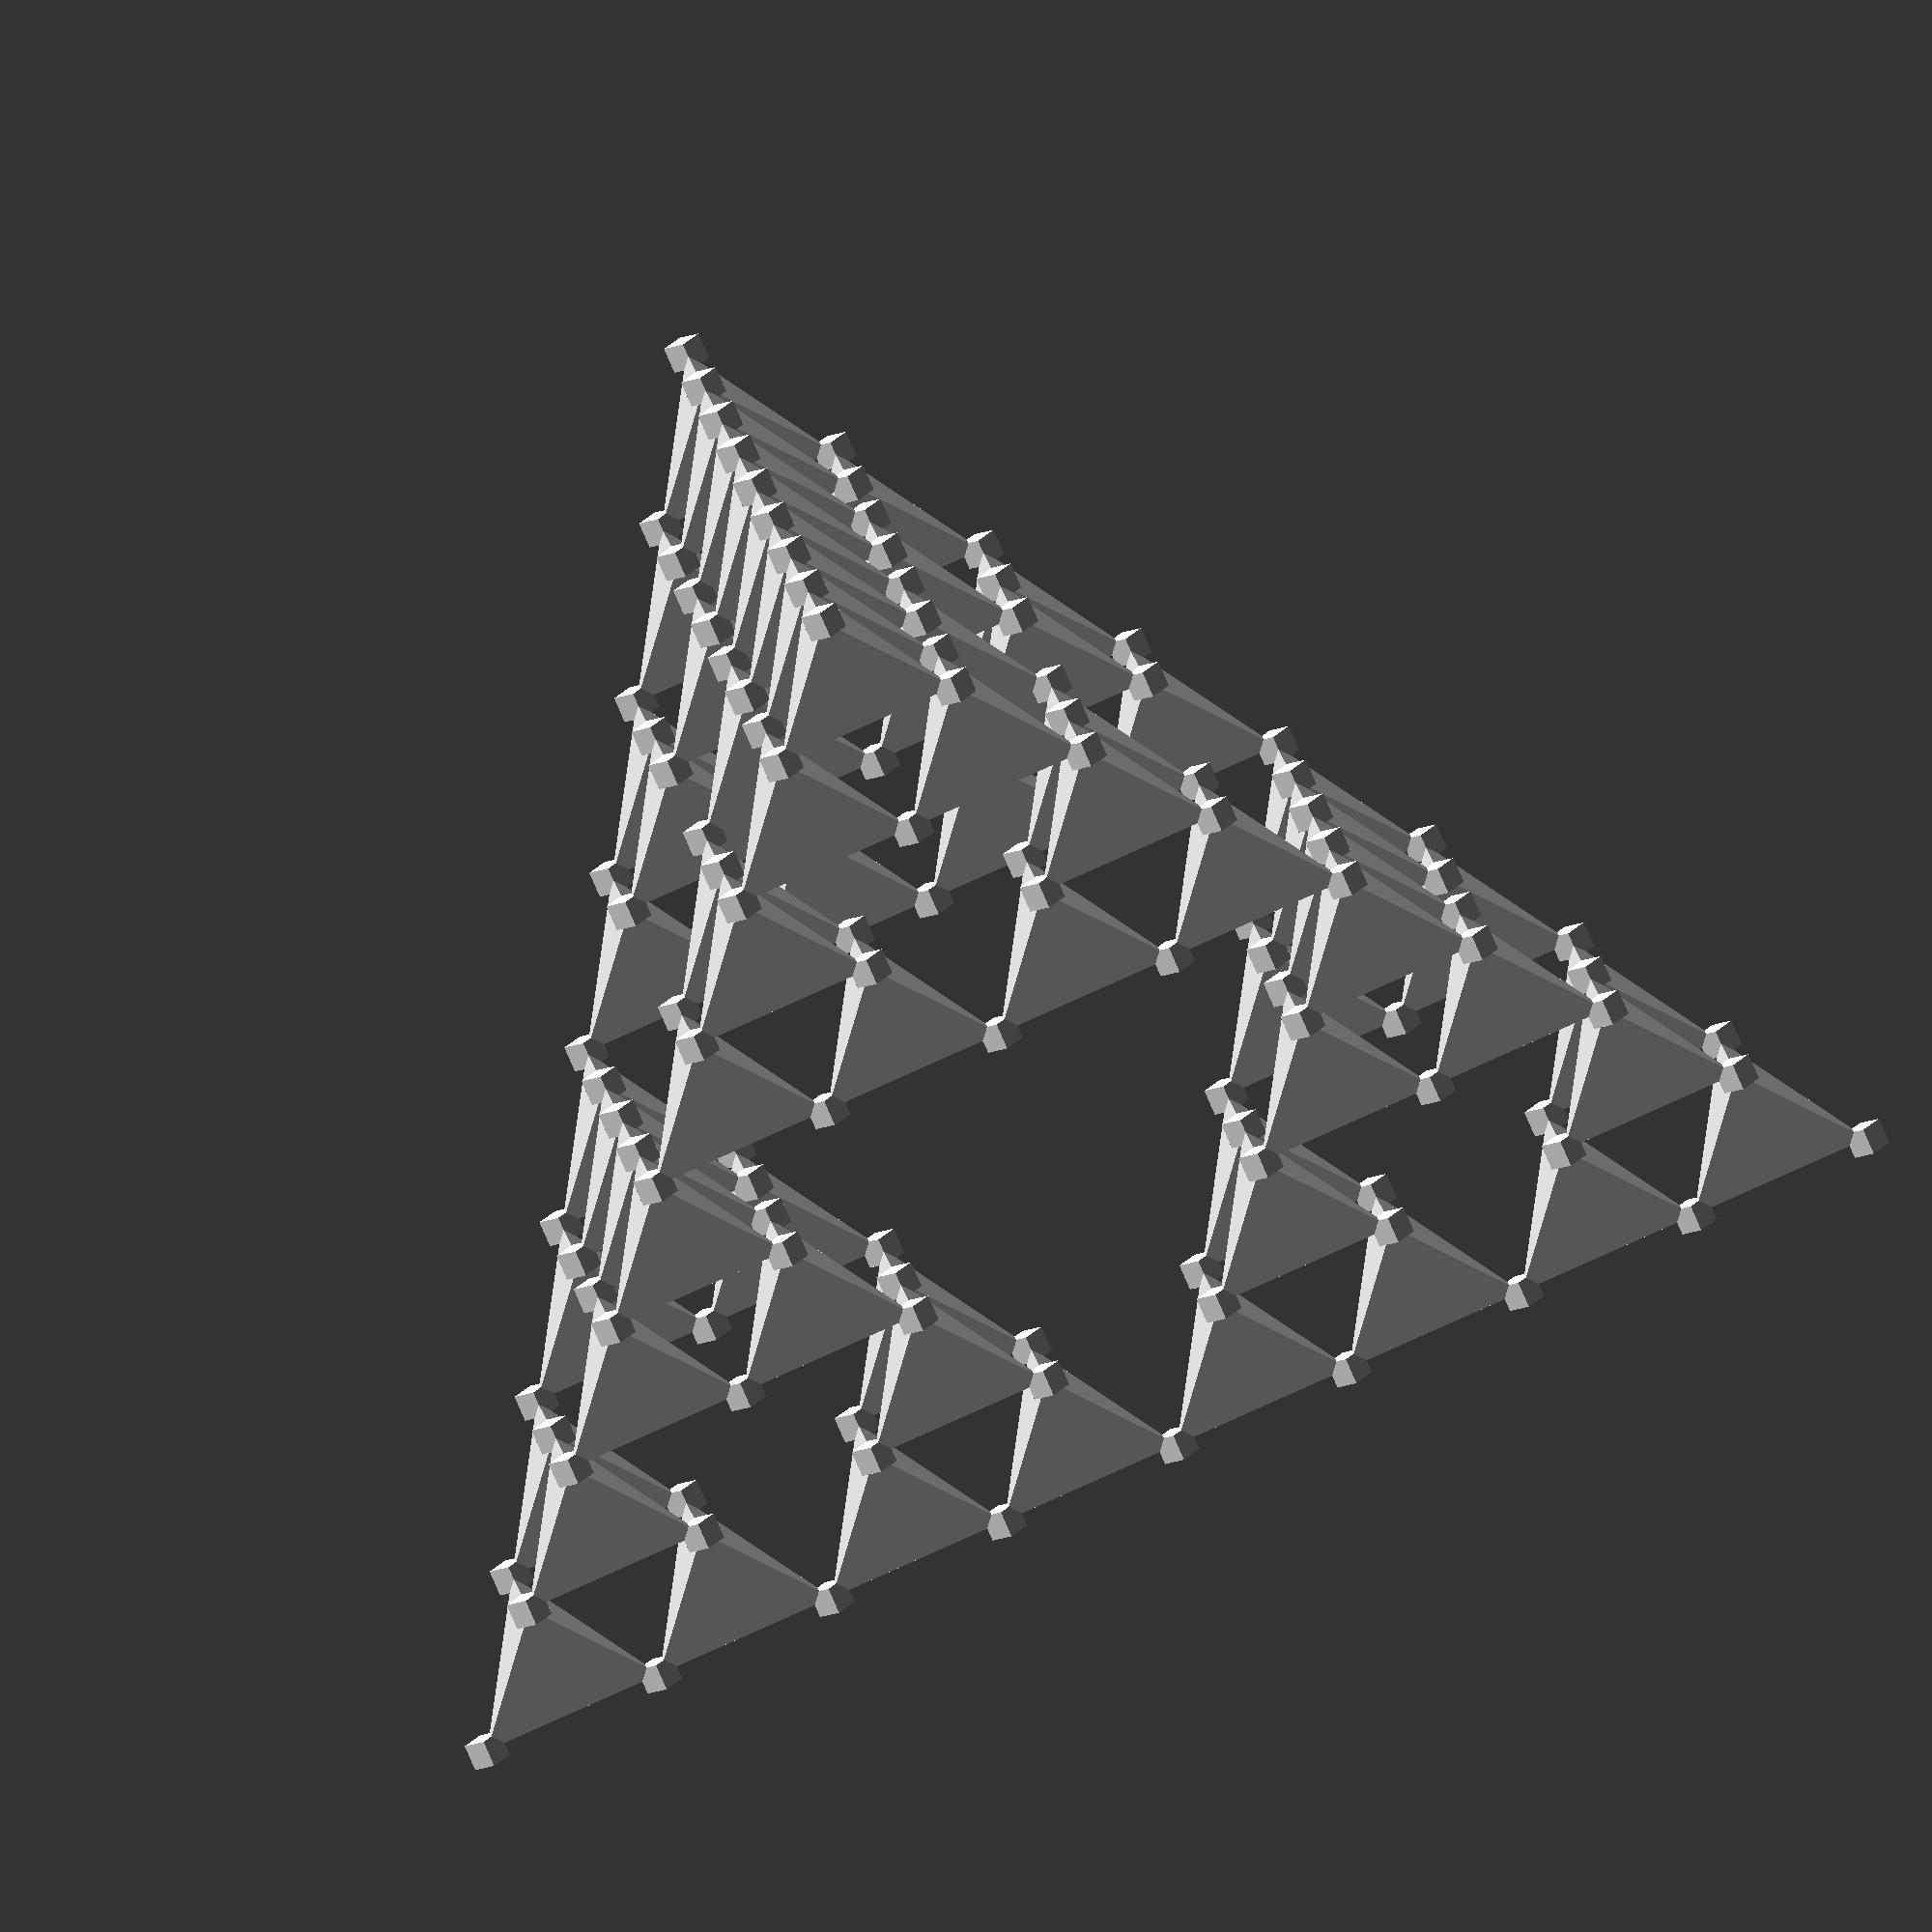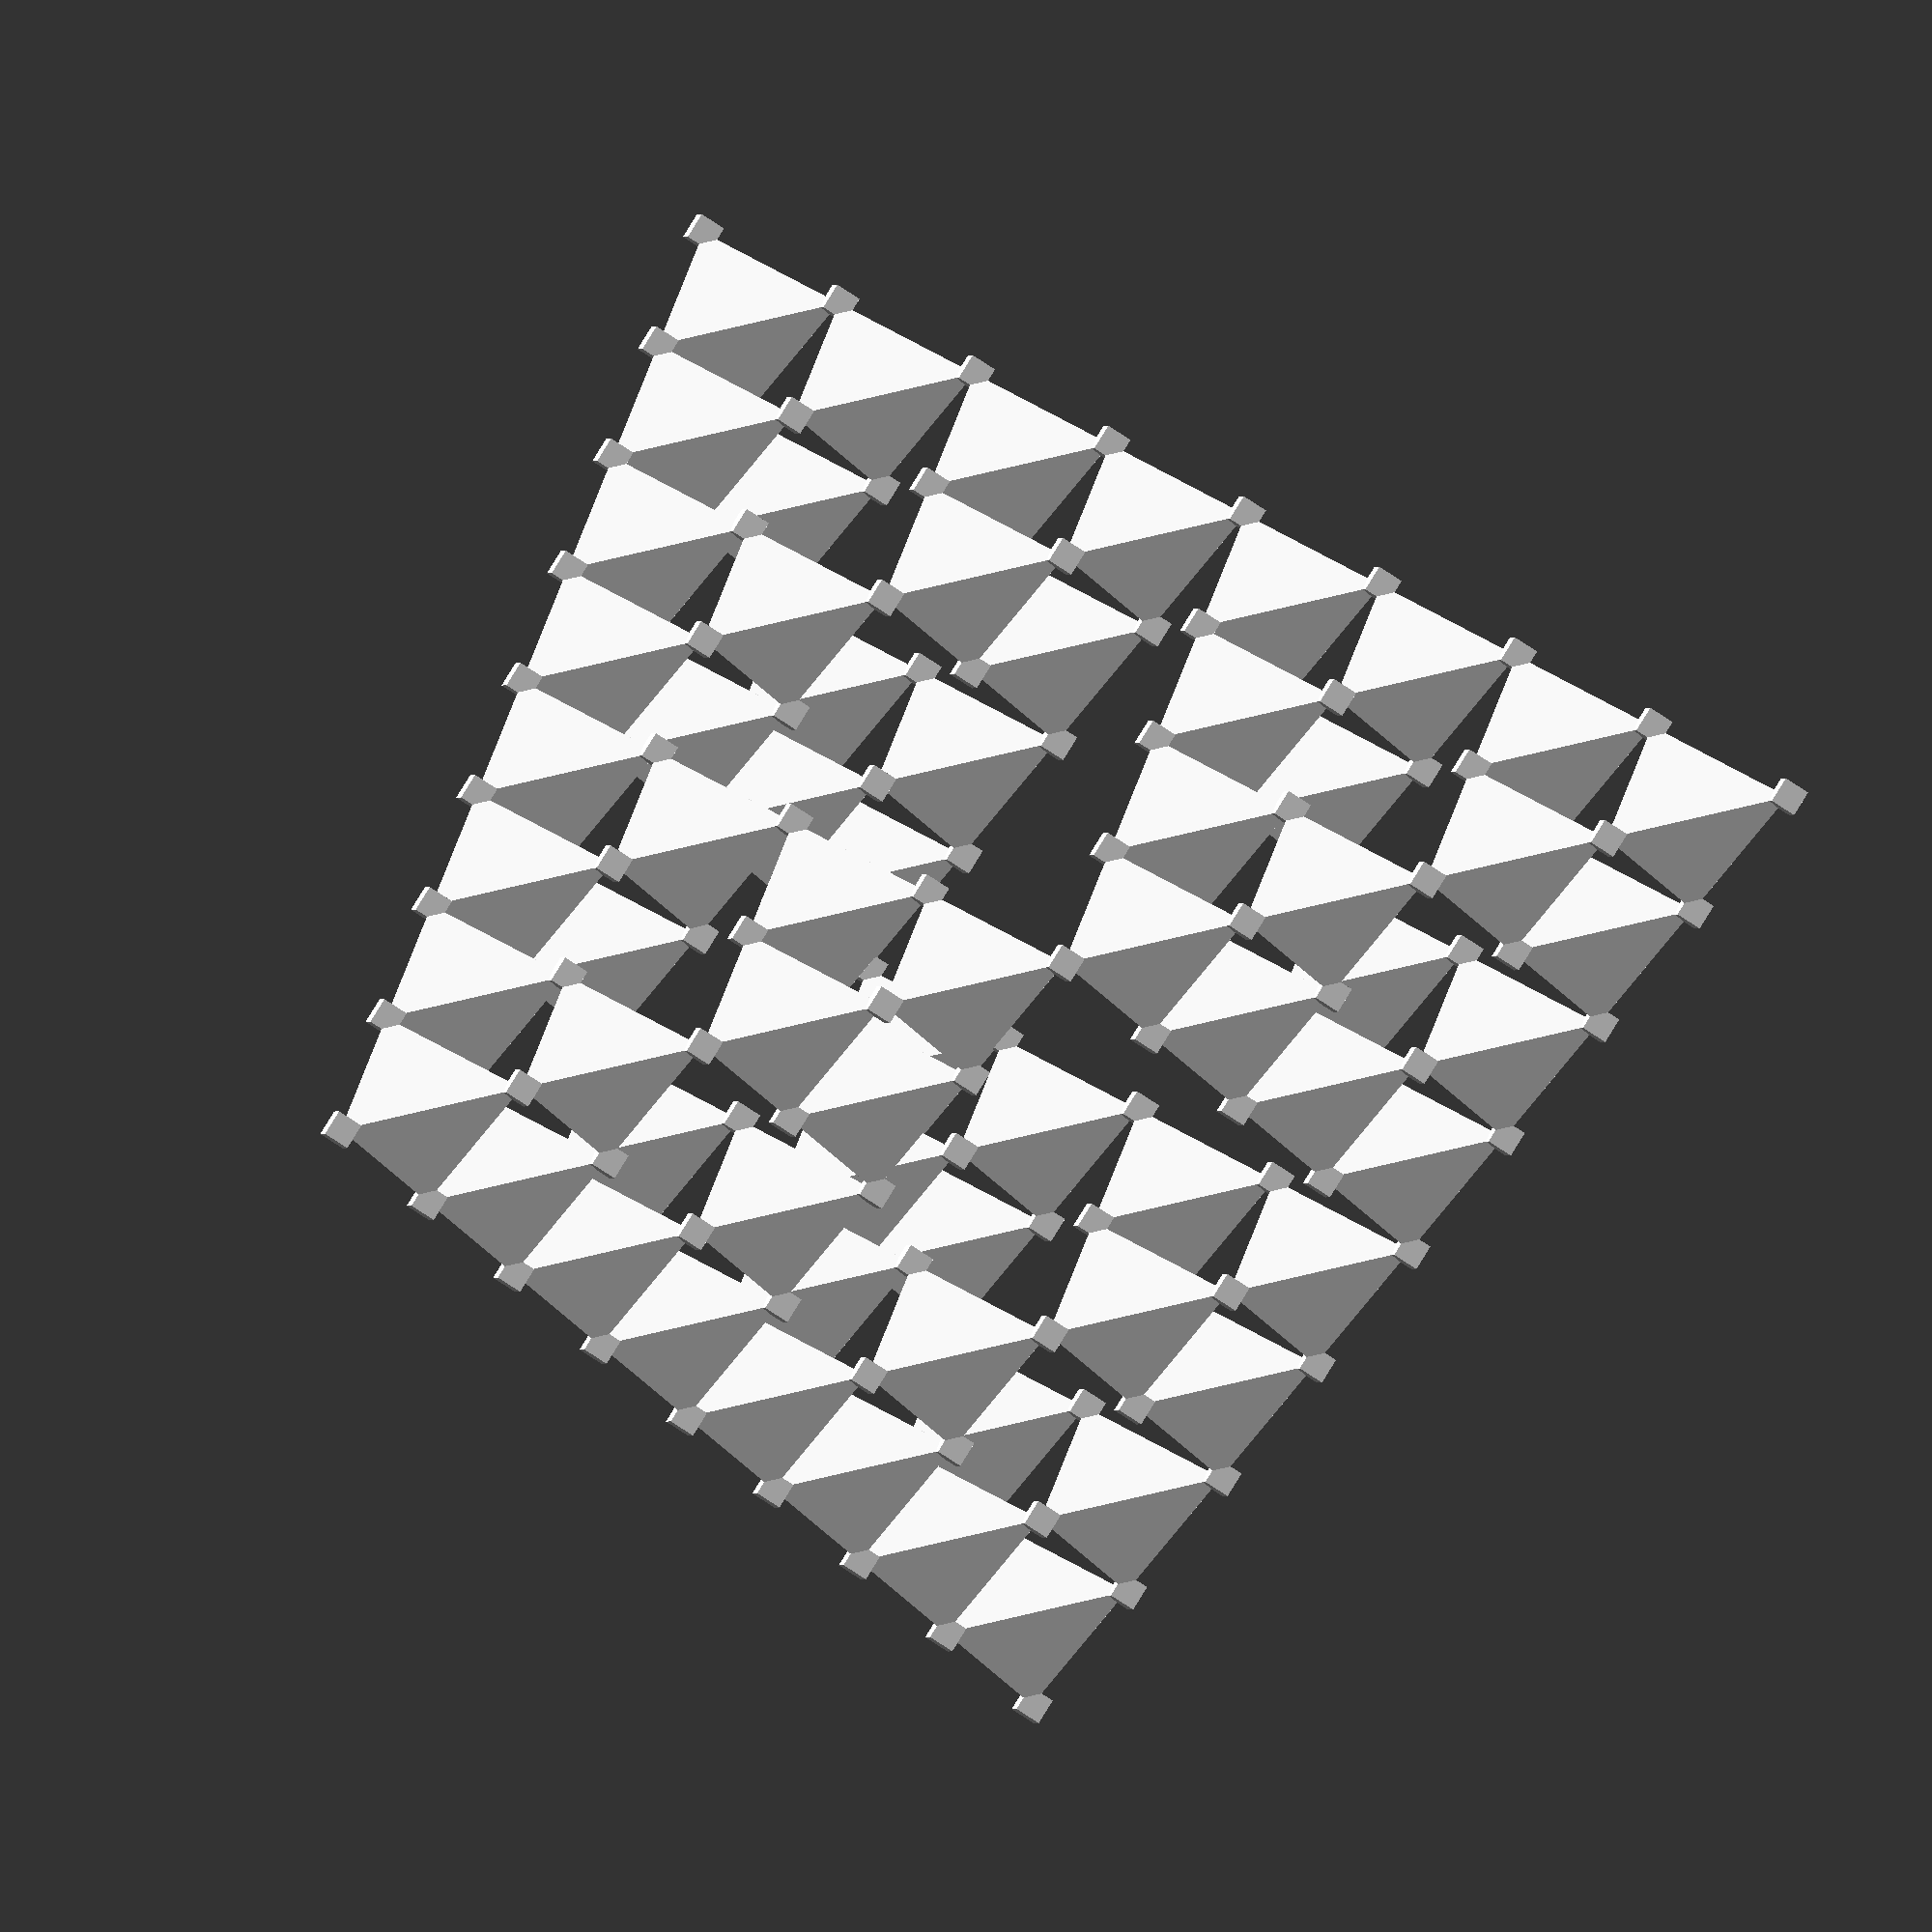
<openscad>
// Generated by SolidPython 0.4.0 on 2019-09-03 12:41:32


union() {
	polyhedron(convexity = 1, faces = [[0, 1, 2], [0, 2, 3], [0, 3, 1], [1, 3, 2]], points = [[100.0000000000, 100.0000000000, 100.0000000000], [75.0000000000, 75.0000000000, 100.0000000000], [75.0000000000, 100.0000000000, 75.0000000000], [100.0000000000, 75.0000000000, 75.0000000000]]);
	translate(v = [100.0000000000, 100.0000000000, 100.0000000000]) {
		cube(center = true, size = 5);
	}
	translate(v = [75.0000000000, 75.0000000000, 100.0000000000]) {
		cube(center = true, size = 5);
	}
	translate(v = [75.0000000000, 100.0000000000, 75.0000000000]) {
		cube(center = true, size = 5);
	}
	translate(v = [100.0000000000, 75.0000000000, 75.0000000000]) {
		cube(center = true, size = 5);
	}
	polyhedron(convexity = 1, faces = [[0, 1, 2], [0, 2, 3], [0, 3, 1], [1, 3, 2]], points = [[75.0000000000, 75.0000000000, 100.0000000000], [50.0000000000, 50.0000000000, 100.0000000000], [50.0000000000, 75.0000000000, 75.0000000000], [75.0000000000, 50.0000000000, 75.0000000000]]);
	translate(v = [75.0000000000, 75.0000000000, 100.0000000000]) {
		cube(center = true, size = 5);
	}
	translate(v = [50.0000000000, 50.0000000000, 100.0000000000]) {
		cube(center = true, size = 5);
	}
	translate(v = [50.0000000000, 75.0000000000, 75.0000000000]) {
		cube(center = true, size = 5);
	}
	translate(v = [75.0000000000, 50.0000000000, 75.0000000000]) {
		cube(center = true, size = 5);
	}
	polyhedron(convexity = 1, faces = [[0, 1, 2], [0, 2, 3], [0, 3, 1], [1, 3, 2]], points = [[75.0000000000, 100.0000000000, 75.0000000000], [50.0000000000, 100.0000000000, 50.0000000000], [75.0000000000, 75.0000000000, 50.0000000000], [50.0000000000, 75.0000000000, 75.0000000000]]);
	translate(v = [75.0000000000, 100.0000000000, 75.0000000000]) {
		cube(center = true, size = 5);
	}
	translate(v = [50.0000000000, 100.0000000000, 50.0000000000]) {
		cube(center = true, size = 5);
	}
	translate(v = [75.0000000000, 75.0000000000, 50.0000000000]) {
		cube(center = true, size = 5);
	}
	translate(v = [50.0000000000, 75.0000000000, 75.0000000000]) {
		cube(center = true, size = 5);
	}
	polyhedron(convexity = 1, faces = [[0, 1, 2], [0, 2, 3], [0, 3, 1], [1, 3, 2]], points = [[100.0000000000, 75.0000000000, 75.0000000000], [100.0000000000, 50.0000000000, 50.0000000000], [75.0000000000, 50.0000000000, 75.0000000000], [75.0000000000, 75.0000000000, 50.0000000000]]);
	translate(v = [100.0000000000, 75.0000000000, 75.0000000000]) {
		cube(center = true, size = 5);
	}
	translate(v = [100.0000000000, 50.0000000000, 50.0000000000]) {
		cube(center = true, size = 5);
	}
	translate(v = [75.0000000000, 50.0000000000, 75.0000000000]) {
		cube(center = true, size = 5);
	}
	translate(v = [75.0000000000, 75.0000000000, 50.0000000000]) {
		cube(center = true, size = 5);
	}
	polyhedron(convexity = 1, faces = [[0, 1, 2], [0, 2, 3], [0, 3, 1], [1, 3, 2]], points = [[50.0000000000, 50.0000000000, 100.0000000000], [25.0000000000, 25.0000000000, 100.0000000000], [25.0000000000, 50.0000000000, 75.0000000000], [50.0000000000, 25.0000000000, 75.0000000000]]);
	translate(v = [50.0000000000, 50.0000000000, 100.0000000000]) {
		cube(center = true, size = 5);
	}
	translate(v = [25.0000000000, 25.0000000000, 100.0000000000]) {
		cube(center = true, size = 5);
	}
	translate(v = [25.0000000000, 50.0000000000, 75.0000000000]) {
		cube(center = true, size = 5);
	}
	translate(v = [50.0000000000, 25.0000000000, 75.0000000000]) {
		cube(center = true, size = 5);
	}
	polyhedron(convexity = 1, faces = [[0, 1, 2], [0, 2, 3], [0, 3, 1], [1, 3, 2]], points = [[25.0000000000, 25.0000000000, 100.0000000000], [0.0000000000, 0.0000000000, 100.0000000000], [0.0000000000, 25.0000000000, 75.0000000000], [25.0000000000, 0.0000000000, 75.0000000000]]);
	translate(v = [25.0000000000, 25.0000000000, 100.0000000000]) {
		cube(center = true, size = 5);
	}
	translate(v = [0.0000000000, 0.0000000000, 100.0000000000]) {
		cube(center = true, size = 5);
	}
	translate(v = [0.0000000000, 25.0000000000, 75.0000000000]) {
		cube(center = true, size = 5);
	}
	translate(v = [25.0000000000, 0.0000000000, 75.0000000000]) {
		cube(center = true, size = 5);
	}
	polyhedron(convexity = 1, faces = [[0, 1, 2], [0, 2, 3], [0, 3, 1], [1, 3, 2]], points = [[25.0000000000, 50.0000000000, 75.0000000000], [0.0000000000, 50.0000000000, 50.0000000000], [25.0000000000, 25.0000000000, 50.0000000000], [0.0000000000, 25.0000000000, 75.0000000000]]);
	translate(v = [25.0000000000, 50.0000000000, 75.0000000000]) {
		cube(center = true, size = 5);
	}
	translate(v = [0.0000000000, 50.0000000000, 50.0000000000]) {
		cube(center = true, size = 5);
	}
	translate(v = [25.0000000000, 25.0000000000, 50.0000000000]) {
		cube(center = true, size = 5);
	}
	translate(v = [0.0000000000, 25.0000000000, 75.0000000000]) {
		cube(center = true, size = 5);
	}
	polyhedron(convexity = 1, faces = [[0, 1, 2], [0, 2, 3], [0, 3, 1], [1, 3, 2]], points = [[50.0000000000, 25.0000000000, 75.0000000000], [50.0000000000, 0.0000000000, 50.0000000000], [25.0000000000, 0.0000000000, 75.0000000000], [25.0000000000, 25.0000000000, 50.0000000000]]);
	translate(v = [50.0000000000, 25.0000000000, 75.0000000000]) {
		cube(center = true, size = 5);
	}
	translate(v = [50.0000000000, 0.0000000000, 50.0000000000]) {
		cube(center = true, size = 5);
	}
	translate(v = [25.0000000000, 0.0000000000, 75.0000000000]) {
		cube(center = true, size = 5);
	}
	translate(v = [25.0000000000, 25.0000000000, 50.0000000000]) {
		cube(center = true, size = 5);
	}
	polyhedron(convexity = 1, faces = [[0, 1, 2], [0, 2, 3], [0, 3, 1], [1, 3, 2]], points = [[50.0000000000, 100.0000000000, 50.0000000000], [25.0000000000, 100.0000000000, 25.0000000000], [50.0000000000, 75.0000000000, 25.0000000000], [25.0000000000, 75.0000000000, 50.0000000000]]);
	translate(v = [50.0000000000, 100.0000000000, 50.0000000000]) {
		cube(center = true, size = 5);
	}
	translate(v = [25.0000000000, 100.0000000000, 25.0000000000]) {
		cube(center = true, size = 5);
	}
	translate(v = [50.0000000000, 75.0000000000, 25.0000000000]) {
		cube(center = true, size = 5);
	}
	translate(v = [25.0000000000, 75.0000000000, 50.0000000000]) {
		cube(center = true, size = 5);
	}
	polyhedron(convexity = 1, faces = [[0, 1, 2], [0, 2, 3], [0, 3, 1], [1, 3, 2]], points = [[25.0000000000, 100.0000000000, 25.0000000000], [0.0000000000, 100.0000000000, 0.0000000000], [25.0000000000, 75.0000000000, 0.0000000000], [0.0000000000, 75.0000000000, 25.0000000000]]);
	translate(v = [25.0000000000, 100.0000000000, 25.0000000000]) {
		cube(center = true, size = 5);
	}
	translate(v = [0.0000000000, 100.0000000000, 0.0000000000]) {
		cube(center = true, size = 5);
	}
	translate(v = [25.0000000000, 75.0000000000, 0.0000000000]) {
		cube(center = true, size = 5);
	}
	translate(v = [0.0000000000, 75.0000000000, 25.0000000000]) {
		cube(center = true, size = 5);
	}
	polyhedron(convexity = 1, faces = [[0, 1, 2], [0, 2, 3], [0, 3, 1], [1, 3, 2]], points = [[50.0000000000, 75.0000000000, 25.0000000000], [50.0000000000, 50.0000000000, 0.0000000000], [25.0000000000, 50.0000000000, 25.0000000000], [25.0000000000, 75.0000000000, 0.0000000000]]);
	translate(v = [50.0000000000, 75.0000000000, 25.0000000000]) {
		cube(center = true, size = 5);
	}
	translate(v = [50.0000000000, 50.0000000000, 0.0000000000]) {
		cube(center = true, size = 5);
	}
	translate(v = [25.0000000000, 50.0000000000, 25.0000000000]) {
		cube(center = true, size = 5);
	}
	translate(v = [25.0000000000, 75.0000000000, 0.0000000000]) {
		cube(center = true, size = 5);
	}
	polyhedron(convexity = 1, faces = [[0, 1, 2], [0, 2, 3], [0, 3, 1], [1, 3, 2]], points = [[25.0000000000, 75.0000000000, 50.0000000000], [0.0000000000, 50.0000000000, 50.0000000000], [0.0000000000, 75.0000000000, 25.0000000000], [25.0000000000, 50.0000000000, 25.0000000000]]);
	translate(v = [25.0000000000, 75.0000000000, 50.0000000000]) {
		cube(center = true, size = 5);
	}
	translate(v = [0.0000000000, 50.0000000000, 50.0000000000]) {
		cube(center = true, size = 5);
	}
	translate(v = [0.0000000000, 75.0000000000, 25.0000000000]) {
		cube(center = true, size = 5);
	}
	translate(v = [25.0000000000, 50.0000000000, 25.0000000000]) {
		cube(center = true, size = 5);
	}
	polyhedron(convexity = 1, faces = [[0, 1, 2], [0, 2, 3], [0, 3, 1], [1, 3, 2]], points = [[100.0000000000, 50.0000000000, 50.0000000000], [100.0000000000, 25.0000000000, 25.0000000000], [75.0000000000, 25.0000000000, 50.0000000000], [75.0000000000, 50.0000000000, 25.0000000000]]);
	translate(v = [100.0000000000, 50.0000000000, 50.0000000000]) {
		cube(center = true, size = 5);
	}
	translate(v = [100.0000000000, 25.0000000000, 25.0000000000]) {
		cube(center = true, size = 5);
	}
	translate(v = [75.0000000000, 25.0000000000, 50.0000000000]) {
		cube(center = true, size = 5);
	}
	translate(v = [75.0000000000, 50.0000000000, 25.0000000000]) {
		cube(center = true, size = 5);
	}
	polyhedron(convexity = 1, faces = [[0, 1, 2], [0, 2, 3], [0, 3, 1], [1, 3, 2]], points = [[100.0000000000, 25.0000000000, 25.0000000000], [100.0000000000, 0.0000000000, 0.0000000000], [75.0000000000, 0.0000000000, 25.0000000000], [75.0000000000, 25.0000000000, 0.0000000000]]);
	translate(v = [100.0000000000, 25.0000000000, 25.0000000000]) {
		cube(center = true, size = 5);
	}
	translate(v = [100.0000000000, 0.0000000000, 0.0000000000]) {
		cube(center = true, size = 5);
	}
	translate(v = [75.0000000000, 0.0000000000, 25.0000000000]) {
		cube(center = true, size = 5);
	}
	translate(v = [75.0000000000, 25.0000000000, 0.0000000000]) {
		cube(center = true, size = 5);
	}
	polyhedron(convexity = 1, faces = [[0, 1, 2], [0, 2, 3], [0, 3, 1], [1, 3, 2]], points = [[75.0000000000, 25.0000000000, 50.0000000000], [50.0000000000, 0.0000000000, 50.0000000000], [50.0000000000, 25.0000000000, 25.0000000000], [75.0000000000, 0.0000000000, 25.0000000000]]);
	translate(v = [75.0000000000, 25.0000000000, 50.0000000000]) {
		cube(center = true, size = 5);
	}
	translate(v = [50.0000000000, 0.0000000000, 50.0000000000]) {
		cube(center = true, size = 5);
	}
	translate(v = [50.0000000000, 25.0000000000, 25.0000000000]) {
		cube(center = true, size = 5);
	}
	translate(v = [75.0000000000, 0.0000000000, 25.0000000000]) {
		cube(center = true, size = 5);
	}
	polyhedron(convexity = 1, faces = [[0, 1, 2], [0, 2, 3], [0, 3, 1], [1, 3, 2]], points = [[75.0000000000, 50.0000000000, 25.0000000000], [50.0000000000, 50.0000000000, 0.0000000000], [75.0000000000, 25.0000000000, 0.0000000000], [50.0000000000, 25.0000000000, 25.0000000000]]);
	translate(v = [75.0000000000, 50.0000000000, 25.0000000000]) {
		cube(center = true, size = 5);
	}
	translate(v = [50.0000000000, 50.0000000000, 0.0000000000]) {
		cube(center = true, size = 5);
	}
	translate(v = [75.0000000000, 25.0000000000, 0.0000000000]) {
		cube(center = true, size = 5);
	}
	translate(v = [50.0000000000, 25.0000000000, 25.0000000000]) {
		cube(center = true, size = 5);
	}
	polyhedron(convexity = 1, faces = [[0, 1, 2], [0, 2, 3], [0, 3, 1], [1, 3, 2]], points = [[0.0000000000, 0.0000000000, 100.0000000000], [-25.0000000000, -25.0000000000, 100.0000000000], [-25.0000000000, 0.0000000000, 75.0000000000], [0.0000000000, -25.0000000000, 75.0000000000]]);
	translate(v = [0.0000000000, 0.0000000000, 100.0000000000]) {
		cube(center = true, size = 5);
	}
	translate(v = [-25.0000000000, -25.0000000000, 100.0000000000]) {
		cube(center = true, size = 5);
	}
	translate(v = [-25.0000000000, 0.0000000000, 75.0000000000]) {
		cube(center = true, size = 5);
	}
	translate(v = [0.0000000000, -25.0000000000, 75.0000000000]) {
		cube(center = true, size = 5);
	}
	polyhedron(convexity = 1, faces = [[0, 1, 2], [0, 2, 3], [0, 3, 1], [1, 3, 2]], points = [[-25.0000000000, -25.0000000000, 100.0000000000], [-50.0000000000, -50.0000000000, 100.0000000000], [-50.0000000000, -25.0000000000, 75.0000000000], [-25.0000000000, -50.0000000000, 75.0000000000]]);
	translate(v = [-25.0000000000, -25.0000000000, 100.0000000000]) {
		cube(center = true, size = 5);
	}
	translate(v = [-50.0000000000, -50.0000000000, 100.0000000000]) {
		cube(center = true, size = 5);
	}
	translate(v = [-50.0000000000, -25.0000000000, 75.0000000000]) {
		cube(center = true, size = 5);
	}
	translate(v = [-25.0000000000, -50.0000000000, 75.0000000000]) {
		cube(center = true, size = 5);
	}
	polyhedron(convexity = 1, faces = [[0, 1, 2], [0, 2, 3], [0, 3, 1], [1, 3, 2]], points = [[-25.0000000000, 0.0000000000, 75.0000000000], [-50.0000000000, 0.0000000000, 50.0000000000], [-25.0000000000, -25.0000000000, 50.0000000000], [-50.0000000000, -25.0000000000, 75.0000000000]]);
	translate(v = [-25.0000000000, 0.0000000000, 75.0000000000]) {
		cube(center = true, size = 5);
	}
	translate(v = [-50.0000000000, 0.0000000000, 50.0000000000]) {
		cube(center = true, size = 5);
	}
	translate(v = [-25.0000000000, -25.0000000000, 50.0000000000]) {
		cube(center = true, size = 5);
	}
	translate(v = [-50.0000000000, -25.0000000000, 75.0000000000]) {
		cube(center = true, size = 5);
	}
	polyhedron(convexity = 1, faces = [[0, 1, 2], [0, 2, 3], [0, 3, 1], [1, 3, 2]], points = [[0.0000000000, -25.0000000000, 75.0000000000], [0.0000000000, -50.0000000000, 50.0000000000], [-25.0000000000, -50.0000000000, 75.0000000000], [-25.0000000000, -25.0000000000, 50.0000000000]]);
	translate(v = [0.0000000000, -25.0000000000, 75.0000000000]) {
		cube(center = true, size = 5);
	}
	translate(v = [0.0000000000, -50.0000000000, 50.0000000000]) {
		cube(center = true, size = 5);
	}
	translate(v = [-25.0000000000, -50.0000000000, 75.0000000000]) {
		cube(center = true, size = 5);
	}
	translate(v = [-25.0000000000, -25.0000000000, 50.0000000000]) {
		cube(center = true, size = 5);
	}
	polyhedron(convexity = 1, faces = [[0, 1, 2], [0, 2, 3], [0, 3, 1], [1, 3, 2]], points = [[-50.0000000000, -50.0000000000, 100.0000000000], [-75.0000000000, -75.0000000000, 100.0000000000], [-75.0000000000, -50.0000000000, 75.0000000000], [-50.0000000000, -75.0000000000, 75.0000000000]]);
	translate(v = [-50.0000000000, -50.0000000000, 100.0000000000]) {
		cube(center = true, size = 5);
	}
	translate(v = [-75.0000000000, -75.0000000000, 100.0000000000]) {
		cube(center = true, size = 5);
	}
	translate(v = [-75.0000000000, -50.0000000000, 75.0000000000]) {
		cube(center = true, size = 5);
	}
	translate(v = [-50.0000000000, -75.0000000000, 75.0000000000]) {
		cube(center = true, size = 5);
	}
	polyhedron(convexity = 1, faces = [[0, 1, 2], [0, 2, 3], [0, 3, 1], [1, 3, 2]], points = [[-75.0000000000, -75.0000000000, 100.0000000000], [-100.0000000000, -100.0000000000, 100.0000000000], [-100.0000000000, -75.0000000000, 75.0000000000], [-75.0000000000, -100.0000000000, 75.0000000000]]);
	translate(v = [-75.0000000000, -75.0000000000, 100.0000000000]) {
		cube(center = true, size = 5);
	}
	translate(v = [-100.0000000000, -100.0000000000, 100.0000000000]) {
		cube(center = true, size = 5);
	}
	translate(v = [-100.0000000000, -75.0000000000, 75.0000000000]) {
		cube(center = true, size = 5);
	}
	translate(v = [-75.0000000000, -100.0000000000, 75.0000000000]) {
		cube(center = true, size = 5);
	}
	polyhedron(convexity = 1, faces = [[0, 1, 2], [0, 2, 3], [0, 3, 1], [1, 3, 2]], points = [[-75.0000000000, -50.0000000000, 75.0000000000], [-100.0000000000, -50.0000000000, 50.0000000000], [-75.0000000000, -75.0000000000, 50.0000000000], [-100.0000000000, -75.0000000000, 75.0000000000]]);
	translate(v = [-75.0000000000, -50.0000000000, 75.0000000000]) {
		cube(center = true, size = 5);
	}
	translate(v = [-100.0000000000, -50.0000000000, 50.0000000000]) {
		cube(center = true, size = 5);
	}
	translate(v = [-75.0000000000, -75.0000000000, 50.0000000000]) {
		cube(center = true, size = 5);
	}
	translate(v = [-100.0000000000, -75.0000000000, 75.0000000000]) {
		cube(center = true, size = 5);
	}
	polyhedron(convexity = 1, faces = [[0, 1, 2], [0, 2, 3], [0, 3, 1], [1, 3, 2]], points = [[-50.0000000000, -75.0000000000, 75.0000000000], [-50.0000000000, -100.0000000000, 50.0000000000], [-75.0000000000, -100.0000000000, 75.0000000000], [-75.0000000000, -75.0000000000, 50.0000000000]]);
	translate(v = [-50.0000000000, -75.0000000000, 75.0000000000]) {
		cube(center = true, size = 5);
	}
	translate(v = [-50.0000000000, -100.0000000000, 50.0000000000]) {
		cube(center = true, size = 5);
	}
	translate(v = [-75.0000000000, -100.0000000000, 75.0000000000]) {
		cube(center = true, size = 5);
	}
	translate(v = [-75.0000000000, -75.0000000000, 50.0000000000]) {
		cube(center = true, size = 5);
	}
	polyhedron(convexity = 1, faces = [[0, 1, 2], [0, 2, 3], [0, 3, 1], [1, 3, 2]], points = [[-50.0000000000, 0.0000000000, 50.0000000000], [-75.0000000000, 0.0000000000, 25.0000000000], [-50.0000000000, -25.0000000000, 25.0000000000], [-75.0000000000, -25.0000000000, 50.0000000000]]);
	translate(v = [-50.0000000000, 0.0000000000, 50.0000000000]) {
		cube(center = true, size = 5);
	}
	translate(v = [-75.0000000000, 0.0000000000, 25.0000000000]) {
		cube(center = true, size = 5);
	}
	translate(v = [-50.0000000000, -25.0000000000, 25.0000000000]) {
		cube(center = true, size = 5);
	}
	translate(v = [-75.0000000000, -25.0000000000, 50.0000000000]) {
		cube(center = true, size = 5);
	}
	polyhedron(convexity = 1, faces = [[0, 1, 2], [0, 2, 3], [0, 3, 1], [1, 3, 2]], points = [[-75.0000000000, 0.0000000000, 25.0000000000], [-100.0000000000, 0.0000000000, 0.0000000000], [-75.0000000000, -25.0000000000, 0.0000000000], [-100.0000000000, -25.0000000000, 25.0000000000]]);
	translate(v = [-75.0000000000, 0.0000000000, 25.0000000000]) {
		cube(center = true, size = 5);
	}
	translate(v = [-100.0000000000, 0.0000000000, 0.0000000000]) {
		cube(center = true, size = 5);
	}
	translate(v = [-75.0000000000, -25.0000000000, 0.0000000000]) {
		cube(center = true, size = 5);
	}
	translate(v = [-100.0000000000, -25.0000000000, 25.0000000000]) {
		cube(center = true, size = 5);
	}
	polyhedron(convexity = 1, faces = [[0, 1, 2], [0, 2, 3], [0, 3, 1], [1, 3, 2]], points = [[-50.0000000000, -25.0000000000, 25.0000000000], [-50.0000000000, -50.0000000000, 0.0000000000], [-75.0000000000, -50.0000000000, 25.0000000000], [-75.0000000000, -25.0000000000, 0.0000000000]]);
	translate(v = [-50.0000000000, -25.0000000000, 25.0000000000]) {
		cube(center = true, size = 5);
	}
	translate(v = [-50.0000000000, -50.0000000000, 0.0000000000]) {
		cube(center = true, size = 5);
	}
	translate(v = [-75.0000000000, -50.0000000000, 25.0000000000]) {
		cube(center = true, size = 5);
	}
	translate(v = [-75.0000000000, -25.0000000000, 0.0000000000]) {
		cube(center = true, size = 5);
	}
	polyhedron(convexity = 1, faces = [[0, 1, 2], [0, 2, 3], [0, 3, 1], [1, 3, 2]], points = [[-75.0000000000, -25.0000000000, 50.0000000000], [-100.0000000000, -50.0000000000, 50.0000000000], [-100.0000000000, -25.0000000000, 25.0000000000], [-75.0000000000, -50.0000000000, 25.0000000000]]);
	translate(v = [-75.0000000000, -25.0000000000, 50.0000000000]) {
		cube(center = true, size = 5);
	}
	translate(v = [-100.0000000000, -50.0000000000, 50.0000000000]) {
		cube(center = true, size = 5);
	}
	translate(v = [-100.0000000000, -25.0000000000, 25.0000000000]) {
		cube(center = true, size = 5);
	}
	translate(v = [-75.0000000000, -50.0000000000, 25.0000000000]) {
		cube(center = true, size = 5);
	}
	polyhedron(convexity = 1, faces = [[0, 1, 2], [0, 2, 3], [0, 3, 1], [1, 3, 2]], points = [[0.0000000000, -50.0000000000, 50.0000000000], [0.0000000000, -75.0000000000, 25.0000000000], [-25.0000000000, -75.0000000000, 50.0000000000], [-25.0000000000, -50.0000000000, 25.0000000000]]);
	translate(v = [0.0000000000, -50.0000000000, 50.0000000000]) {
		cube(center = true, size = 5);
	}
	translate(v = [0.0000000000, -75.0000000000, 25.0000000000]) {
		cube(center = true, size = 5);
	}
	translate(v = [-25.0000000000, -75.0000000000, 50.0000000000]) {
		cube(center = true, size = 5);
	}
	translate(v = [-25.0000000000, -50.0000000000, 25.0000000000]) {
		cube(center = true, size = 5);
	}
	polyhedron(convexity = 1, faces = [[0, 1, 2], [0, 2, 3], [0, 3, 1], [1, 3, 2]], points = [[0.0000000000, -75.0000000000, 25.0000000000], [0.0000000000, -100.0000000000, 0.0000000000], [-25.0000000000, -100.0000000000, 25.0000000000], [-25.0000000000, -75.0000000000, 0.0000000000]]);
	translate(v = [0.0000000000, -75.0000000000, 25.0000000000]) {
		cube(center = true, size = 5);
	}
	translate(v = [0.0000000000, -100.0000000000, 0.0000000000]) {
		cube(center = true, size = 5);
	}
	translate(v = [-25.0000000000, -100.0000000000, 25.0000000000]) {
		cube(center = true, size = 5);
	}
	translate(v = [-25.0000000000, -75.0000000000, 0.0000000000]) {
		cube(center = true, size = 5);
	}
	polyhedron(convexity = 1, faces = [[0, 1, 2], [0, 2, 3], [0, 3, 1], [1, 3, 2]], points = [[-25.0000000000, -75.0000000000, 50.0000000000], [-50.0000000000, -100.0000000000, 50.0000000000], [-50.0000000000, -75.0000000000, 25.0000000000], [-25.0000000000, -100.0000000000, 25.0000000000]]);
	translate(v = [-25.0000000000, -75.0000000000, 50.0000000000]) {
		cube(center = true, size = 5);
	}
	translate(v = [-50.0000000000, -100.0000000000, 50.0000000000]) {
		cube(center = true, size = 5);
	}
	translate(v = [-50.0000000000, -75.0000000000, 25.0000000000]) {
		cube(center = true, size = 5);
	}
	translate(v = [-25.0000000000, -100.0000000000, 25.0000000000]) {
		cube(center = true, size = 5);
	}
	polyhedron(convexity = 1, faces = [[0, 1, 2], [0, 2, 3], [0, 3, 1], [1, 3, 2]], points = [[-25.0000000000, -50.0000000000, 25.0000000000], [-50.0000000000, -50.0000000000, 0.0000000000], [-25.0000000000, -75.0000000000, 0.0000000000], [-50.0000000000, -75.0000000000, 25.0000000000]]);
	translate(v = [-25.0000000000, -50.0000000000, 25.0000000000]) {
		cube(center = true, size = 5);
	}
	translate(v = [-50.0000000000, -50.0000000000, 0.0000000000]) {
		cube(center = true, size = 5);
	}
	translate(v = [-25.0000000000, -75.0000000000, 0.0000000000]) {
		cube(center = true, size = 5);
	}
	translate(v = [-50.0000000000, -75.0000000000, 25.0000000000]) {
		cube(center = true, size = 5);
	}
	polyhedron(convexity = 1, faces = [[0, 1, 2], [0, 2, 3], [0, 3, 1], [1, 3, 2]], points = [[0.0000000000, 100.0000000000, 0.0000000000], [-25.0000000000, 100.0000000000, -25.0000000000], [0.0000000000, 75.0000000000, -25.0000000000], [-25.0000000000, 75.0000000000, 0.0000000000]]);
	translate(v = [0.0000000000, 100.0000000000, 0.0000000000]) {
		cube(center = true, size = 5);
	}
	translate(v = [-25.0000000000, 100.0000000000, -25.0000000000]) {
		cube(center = true, size = 5);
	}
	translate(v = [0.0000000000, 75.0000000000, -25.0000000000]) {
		cube(center = true, size = 5);
	}
	translate(v = [-25.0000000000, 75.0000000000, 0.0000000000]) {
		cube(center = true, size = 5);
	}
	polyhedron(convexity = 1, faces = [[0, 1, 2], [0, 2, 3], [0, 3, 1], [1, 3, 2]], points = [[-25.0000000000, 100.0000000000, -25.0000000000], [-50.0000000000, 100.0000000000, -50.0000000000], [-25.0000000000, 75.0000000000, -50.0000000000], [-50.0000000000, 75.0000000000, -25.0000000000]]);
	translate(v = [-25.0000000000, 100.0000000000, -25.0000000000]) {
		cube(center = true, size = 5);
	}
	translate(v = [-50.0000000000, 100.0000000000, -50.0000000000]) {
		cube(center = true, size = 5);
	}
	translate(v = [-25.0000000000, 75.0000000000, -50.0000000000]) {
		cube(center = true, size = 5);
	}
	translate(v = [-50.0000000000, 75.0000000000, -25.0000000000]) {
		cube(center = true, size = 5);
	}
	polyhedron(convexity = 1, faces = [[0, 1, 2], [0, 2, 3], [0, 3, 1], [1, 3, 2]], points = [[0.0000000000, 75.0000000000, -25.0000000000], [0.0000000000, 50.0000000000, -50.0000000000], [-25.0000000000, 50.0000000000, -25.0000000000], [-25.0000000000, 75.0000000000, -50.0000000000]]);
	translate(v = [0.0000000000, 75.0000000000, -25.0000000000]) {
		cube(center = true, size = 5);
	}
	translate(v = [0.0000000000, 50.0000000000, -50.0000000000]) {
		cube(center = true, size = 5);
	}
	translate(v = [-25.0000000000, 50.0000000000, -25.0000000000]) {
		cube(center = true, size = 5);
	}
	translate(v = [-25.0000000000, 75.0000000000, -50.0000000000]) {
		cube(center = true, size = 5);
	}
	polyhedron(convexity = 1, faces = [[0, 1, 2], [0, 2, 3], [0, 3, 1], [1, 3, 2]], points = [[-25.0000000000, 75.0000000000, 0.0000000000], [-50.0000000000, 50.0000000000, 0.0000000000], [-50.0000000000, 75.0000000000, -25.0000000000], [-25.0000000000, 50.0000000000, -25.0000000000]]);
	translate(v = [-25.0000000000, 75.0000000000, 0.0000000000]) {
		cube(center = true, size = 5);
	}
	translate(v = [-50.0000000000, 50.0000000000, 0.0000000000]) {
		cube(center = true, size = 5);
	}
	translate(v = [-50.0000000000, 75.0000000000, -25.0000000000]) {
		cube(center = true, size = 5);
	}
	translate(v = [-25.0000000000, 50.0000000000, -25.0000000000]) {
		cube(center = true, size = 5);
	}
	polyhedron(convexity = 1, faces = [[0, 1, 2], [0, 2, 3], [0, 3, 1], [1, 3, 2]], points = [[-50.0000000000, 100.0000000000, -50.0000000000], [-75.0000000000, 100.0000000000, -75.0000000000], [-50.0000000000, 75.0000000000, -75.0000000000], [-75.0000000000, 75.0000000000, -50.0000000000]]);
	translate(v = [-50.0000000000, 100.0000000000, -50.0000000000]) {
		cube(center = true, size = 5);
	}
	translate(v = [-75.0000000000, 100.0000000000, -75.0000000000]) {
		cube(center = true, size = 5);
	}
	translate(v = [-50.0000000000, 75.0000000000, -75.0000000000]) {
		cube(center = true, size = 5);
	}
	translate(v = [-75.0000000000, 75.0000000000, -50.0000000000]) {
		cube(center = true, size = 5);
	}
	polyhedron(convexity = 1, faces = [[0, 1, 2], [0, 2, 3], [0, 3, 1], [1, 3, 2]], points = [[-75.0000000000, 100.0000000000, -75.0000000000], [-100.0000000000, 100.0000000000, -100.0000000000], [-75.0000000000, 75.0000000000, -100.0000000000], [-100.0000000000, 75.0000000000, -75.0000000000]]);
	translate(v = [-75.0000000000, 100.0000000000, -75.0000000000]) {
		cube(center = true, size = 5);
	}
	translate(v = [-100.0000000000, 100.0000000000, -100.0000000000]) {
		cube(center = true, size = 5);
	}
	translate(v = [-75.0000000000, 75.0000000000, -100.0000000000]) {
		cube(center = true, size = 5);
	}
	translate(v = [-100.0000000000, 75.0000000000, -75.0000000000]) {
		cube(center = true, size = 5);
	}
	polyhedron(convexity = 1, faces = [[0, 1, 2], [0, 2, 3], [0, 3, 1], [1, 3, 2]], points = [[-50.0000000000, 75.0000000000, -75.0000000000], [-50.0000000000, 50.0000000000, -100.0000000000], [-75.0000000000, 50.0000000000, -75.0000000000], [-75.0000000000, 75.0000000000, -100.0000000000]]);
	translate(v = [-50.0000000000, 75.0000000000, -75.0000000000]) {
		cube(center = true, size = 5);
	}
	translate(v = [-50.0000000000, 50.0000000000, -100.0000000000]) {
		cube(center = true, size = 5);
	}
	translate(v = [-75.0000000000, 50.0000000000, -75.0000000000]) {
		cube(center = true, size = 5);
	}
	translate(v = [-75.0000000000, 75.0000000000, -100.0000000000]) {
		cube(center = true, size = 5);
	}
	polyhedron(convexity = 1, faces = [[0, 1, 2], [0, 2, 3], [0, 3, 1], [1, 3, 2]], points = [[-75.0000000000, 75.0000000000, -50.0000000000], [-100.0000000000, 50.0000000000, -50.0000000000], [-100.0000000000, 75.0000000000, -75.0000000000], [-75.0000000000, 50.0000000000, -75.0000000000]]);
	translate(v = [-75.0000000000, 75.0000000000, -50.0000000000]) {
		cube(center = true, size = 5);
	}
	translate(v = [-100.0000000000, 50.0000000000, -50.0000000000]) {
		cube(center = true, size = 5);
	}
	translate(v = [-100.0000000000, 75.0000000000, -75.0000000000]) {
		cube(center = true, size = 5);
	}
	translate(v = [-75.0000000000, 50.0000000000, -75.0000000000]) {
		cube(center = true, size = 5);
	}
	polyhedron(convexity = 1, faces = [[0, 1, 2], [0, 2, 3], [0, 3, 1], [1, 3, 2]], points = [[0.0000000000, 50.0000000000, -50.0000000000], [0.0000000000, 25.0000000000, -75.0000000000], [-25.0000000000, 25.0000000000, -50.0000000000], [-25.0000000000, 50.0000000000, -75.0000000000]]);
	translate(v = [0.0000000000, 50.0000000000, -50.0000000000]) {
		cube(center = true, size = 5);
	}
	translate(v = [0.0000000000, 25.0000000000, -75.0000000000]) {
		cube(center = true, size = 5);
	}
	translate(v = [-25.0000000000, 25.0000000000, -50.0000000000]) {
		cube(center = true, size = 5);
	}
	translate(v = [-25.0000000000, 50.0000000000, -75.0000000000]) {
		cube(center = true, size = 5);
	}
	polyhedron(convexity = 1, faces = [[0, 1, 2], [0, 2, 3], [0, 3, 1], [1, 3, 2]], points = [[0.0000000000, 25.0000000000, -75.0000000000], [0.0000000000, 0.0000000000, -100.0000000000], [-25.0000000000, 0.0000000000, -75.0000000000], [-25.0000000000, 25.0000000000, -100.0000000000]]);
	translate(v = [0.0000000000, 25.0000000000, -75.0000000000]) {
		cube(center = true, size = 5);
	}
	translate(v = [0.0000000000, 0.0000000000, -100.0000000000]) {
		cube(center = true, size = 5);
	}
	translate(v = [-25.0000000000, 0.0000000000, -75.0000000000]) {
		cube(center = true, size = 5);
	}
	translate(v = [-25.0000000000, 25.0000000000, -100.0000000000]) {
		cube(center = true, size = 5);
	}
	polyhedron(convexity = 1, faces = [[0, 1, 2], [0, 2, 3], [0, 3, 1], [1, 3, 2]], points = [[-25.0000000000, 25.0000000000, -50.0000000000], [-50.0000000000, 0.0000000000, -50.0000000000], [-50.0000000000, 25.0000000000, -75.0000000000], [-25.0000000000, 0.0000000000, -75.0000000000]]);
	translate(v = [-25.0000000000, 25.0000000000, -50.0000000000]) {
		cube(center = true, size = 5);
	}
	translate(v = [-50.0000000000, 0.0000000000, -50.0000000000]) {
		cube(center = true, size = 5);
	}
	translate(v = [-50.0000000000, 25.0000000000, -75.0000000000]) {
		cube(center = true, size = 5);
	}
	translate(v = [-25.0000000000, 0.0000000000, -75.0000000000]) {
		cube(center = true, size = 5);
	}
	polyhedron(convexity = 1, faces = [[0, 1, 2], [0, 2, 3], [0, 3, 1], [1, 3, 2]], points = [[-25.0000000000, 50.0000000000, -75.0000000000], [-50.0000000000, 50.0000000000, -100.0000000000], [-25.0000000000, 25.0000000000, -100.0000000000], [-50.0000000000, 25.0000000000, -75.0000000000]]);
	translate(v = [-25.0000000000, 50.0000000000, -75.0000000000]) {
		cube(center = true, size = 5);
	}
	translate(v = [-50.0000000000, 50.0000000000, -100.0000000000]) {
		cube(center = true, size = 5);
	}
	translate(v = [-25.0000000000, 25.0000000000, -100.0000000000]) {
		cube(center = true, size = 5);
	}
	translate(v = [-50.0000000000, 25.0000000000, -75.0000000000]) {
		cube(center = true, size = 5);
	}
	polyhedron(convexity = 1, faces = [[0, 1, 2], [0, 2, 3], [0, 3, 1], [1, 3, 2]], points = [[-50.0000000000, 50.0000000000, 0.0000000000], [-75.0000000000, 25.0000000000, 0.0000000000], [-75.0000000000, 50.0000000000, -25.0000000000], [-50.0000000000, 25.0000000000, -25.0000000000]]);
	translate(v = [-50.0000000000, 50.0000000000, 0.0000000000]) {
		cube(center = true, size = 5);
	}
	translate(v = [-75.0000000000, 25.0000000000, 0.0000000000]) {
		cube(center = true, size = 5);
	}
	translate(v = [-75.0000000000, 50.0000000000, -25.0000000000]) {
		cube(center = true, size = 5);
	}
	translate(v = [-50.0000000000, 25.0000000000, -25.0000000000]) {
		cube(center = true, size = 5);
	}
	polyhedron(convexity = 1, faces = [[0, 1, 2], [0, 2, 3], [0, 3, 1], [1, 3, 2]], points = [[-75.0000000000, 25.0000000000, 0.0000000000], [-100.0000000000, 0.0000000000, 0.0000000000], [-100.0000000000, 25.0000000000, -25.0000000000], [-75.0000000000, 0.0000000000, -25.0000000000]]);
	translate(v = [-75.0000000000, 25.0000000000, 0.0000000000]) {
		cube(center = true, size = 5);
	}
	translate(v = [-100.0000000000, 0.0000000000, 0.0000000000]) {
		cube(center = true, size = 5);
	}
	translate(v = [-100.0000000000, 25.0000000000, -25.0000000000]) {
		cube(center = true, size = 5);
	}
	translate(v = [-75.0000000000, 0.0000000000, -25.0000000000]) {
		cube(center = true, size = 5);
	}
	polyhedron(convexity = 1, faces = [[0, 1, 2], [0, 2, 3], [0, 3, 1], [1, 3, 2]], points = [[-75.0000000000, 50.0000000000, -25.0000000000], [-100.0000000000, 50.0000000000, -50.0000000000], [-75.0000000000, 25.0000000000, -50.0000000000], [-100.0000000000, 25.0000000000, -25.0000000000]]);
	translate(v = [-75.0000000000, 50.0000000000, -25.0000000000]) {
		cube(center = true, size = 5);
	}
	translate(v = [-100.0000000000, 50.0000000000, -50.0000000000]) {
		cube(center = true, size = 5);
	}
	translate(v = [-75.0000000000, 25.0000000000, -50.0000000000]) {
		cube(center = true, size = 5);
	}
	translate(v = [-100.0000000000, 25.0000000000, -25.0000000000]) {
		cube(center = true, size = 5);
	}
	polyhedron(convexity = 1, faces = [[0, 1, 2], [0, 2, 3], [0, 3, 1], [1, 3, 2]], points = [[-50.0000000000, 25.0000000000, -25.0000000000], [-50.0000000000, 0.0000000000, -50.0000000000], [-75.0000000000, 0.0000000000, -25.0000000000], [-75.0000000000, 25.0000000000, -50.0000000000]]);
	translate(v = [-50.0000000000, 25.0000000000, -25.0000000000]) {
		cube(center = true, size = 5);
	}
	translate(v = [-50.0000000000, 0.0000000000, -50.0000000000]) {
		cube(center = true, size = 5);
	}
	translate(v = [-75.0000000000, 0.0000000000, -25.0000000000]) {
		cube(center = true, size = 5);
	}
	translate(v = [-75.0000000000, 25.0000000000, -50.0000000000]) {
		cube(center = true, size = 5);
	}
	polyhedron(convexity = 1, faces = [[0, 1, 2], [0, 2, 3], [0, 3, 1], [1, 3, 2]], points = [[100.0000000000, 0.0000000000, 0.0000000000], [100.0000000000, -25.0000000000, -25.0000000000], [75.0000000000, -25.0000000000, 0.0000000000], [75.0000000000, 0.0000000000, -25.0000000000]]);
	translate(v = [100.0000000000, 0.0000000000, 0.0000000000]) {
		cube(center = true, size = 5);
	}
	translate(v = [100.0000000000, -25.0000000000, -25.0000000000]) {
		cube(center = true, size = 5);
	}
	translate(v = [75.0000000000, -25.0000000000, 0.0000000000]) {
		cube(center = true, size = 5);
	}
	translate(v = [75.0000000000, 0.0000000000, -25.0000000000]) {
		cube(center = true, size = 5);
	}
	polyhedron(convexity = 1, faces = [[0, 1, 2], [0, 2, 3], [0, 3, 1], [1, 3, 2]], points = [[100.0000000000, -25.0000000000, -25.0000000000], [100.0000000000, -50.0000000000, -50.0000000000], [75.0000000000, -50.0000000000, -25.0000000000], [75.0000000000, -25.0000000000, -50.0000000000]]);
	translate(v = [100.0000000000, -25.0000000000, -25.0000000000]) {
		cube(center = true, size = 5);
	}
	translate(v = [100.0000000000, -50.0000000000, -50.0000000000]) {
		cube(center = true, size = 5);
	}
	translate(v = [75.0000000000, -50.0000000000, -25.0000000000]) {
		cube(center = true, size = 5);
	}
	translate(v = [75.0000000000, -25.0000000000, -50.0000000000]) {
		cube(center = true, size = 5);
	}
	polyhedron(convexity = 1, faces = [[0, 1, 2], [0, 2, 3], [0, 3, 1], [1, 3, 2]], points = [[75.0000000000, -25.0000000000, 0.0000000000], [50.0000000000, -50.0000000000, 0.0000000000], [50.0000000000, -25.0000000000, -25.0000000000], [75.0000000000, -50.0000000000, -25.0000000000]]);
	translate(v = [75.0000000000, -25.0000000000, 0.0000000000]) {
		cube(center = true, size = 5);
	}
	translate(v = [50.0000000000, -50.0000000000, 0.0000000000]) {
		cube(center = true, size = 5);
	}
	translate(v = [50.0000000000, -25.0000000000, -25.0000000000]) {
		cube(center = true, size = 5);
	}
	translate(v = [75.0000000000, -50.0000000000, -25.0000000000]) {
		cube(center = true, size = 5);
	}
	polyhedron(convexity = 1, faces = [[0, 1, 2], [0, 2, 3], [0, 3, 1], [1, 3, 2]], points = [[75.0000000000, 0.0000000000, -25.0000000000], [50.0000000000, 0.0000000000, -50.0000000000], [75.0000000000, -25.0000000000, -50.0000000000], [50.0000000000, -25.0000000000, -25.0000000000]]);
	translate(v = [75.0000000000, 0.0000000000, -25.0000000000]) {
		cube(center = true, size = 5);
	}
	translate(v = [50.0000000000, 0.0000000000, -50.0000000000]) {
		cube(center = true, size = 5);
	}
	translate(v = [75.0000000000, -25.0000000000, -50.0000000000]) {
		cube(center = true, size = 5);
	}
	translate(v = [50.0000000000, -25.0000000000, -25.0000000000]) {
		cube(center = true, size = 5);
	}
	polyhedron(convexity = 1, faces = [[0, 1, 2], [0, 2, 3], [0, 3, 1], [1, 3, 2]], points = [[100.0000000000, -50.0000000000, -50.0000000000], [100.0000000000, -75.0000000000, -75.0000000000], [75.0000000000, -75.0000000000, -50.0000000000], [75.0000000000, -50.0000000000, -75.0000000000]]);
	translate(v = [100.0000000000, -50.0000000000, -50.0000000000]) {
		cube(center = true, size = 5);
	}
	translate(v = [100.0000000000, -75.0000000000, -75.0000000000]) {
		cube(center = true, size = 5);
	}
	translate(v = [75.0000000000, -75.0000000000, -50.0000000000]) {
		cube(center = true, size = 5);
	}
	translate(v = [75.0000000000, -50.0000000000, -75.0000000000]) {
		cube(center = true, size = 5);
	}
	polyhedron(convexity = 1, faces = [[0, 1, 2], [0, 2, 3], [0, 3, 1], [1, 3, 2]], points = [[100.0000000000, -75.0000000000, -75.0000000000], [100.0000000000, -100.0000000000, -100.0000000000], [75.0000000000, -100.0000000000, -75.0000000000], [75.0000000000, -75.0000000000, -100.0000000000]]);
	translate(v = [100.0000000000, -75.0000000000, -75.0000000000]) {
		cube(center = true, size = 5);
	}
	translate(v = [100.0000000000, -100.0000000000, -100.0000000000]) {
		cube(center = true, size = 5);
	}
	translate(v = [75.0000000000, -100.0000000000, -75.0000000000]) {
		cube(center = true, size = 5);
	}
	translate(v = [75.0000000000, -75.0000000000, -100.0000000000]) {
		cube(center = true, size = 5);
	}
	polyhedron(convexity = 1, faces = [[0, 1, 2], [0, 2, 3], [0, 3, 1], [1, 3, 2]], points = [[75.0000000000, -75.0000000000, -50.0000000000], [50.0000000000, -100.0000000000, -50.0000000000], [50.0000000000, -75.0000000000, -75.0000000000], [75.0000000000, -100.0000000000, -75.0000000000]]);
	translate(v = [75.0000000000, -75.0000000000, -50.0000000000]) {
		cube(center = true, size = 5);
	}
	translate(v = [50.0000000000, -100.0000000000, -50.0000000000]) {
		cube(center = true, size = 5);
	}
	translate(v = [50.0000000000, -75.0000000000, -75.0000000000]) {
		cube(center = true, size = 5);
	}
	translate(v = [75.0000000000, -100.0000000000, -75.0000000000]) {
		cube(center = true, size = 5);
	}
	polyhedron(convexity = 1, faces = [[0, 1, 2], [0, 2, 3], [0, 3, 1], [1, 3, 2]], points = [[75.0000000000, -50.0000000000, -75.0000000000], [50.0000000000, -50.0000000000, -100.0000000000], [75.0000000000, -75.0000000000, -100.0000000000], [50.0000000000, -75.0000000000, -75.0000000000]]);
	translate(v = [75.0000000000, -50.0000000000, -75.0000000000]) {
		cube(center = true, size = 5);
	}
	translate(v = [50.0000000000, -50.0000000000, -100.0000000000]) {
		cube(center = true, size = 5);
	}
	translate(v = [75.0000000000, -75.0000000000, -100.0000000000]) {
		cube(center = true, size = 5);
	}
	translate(v = [50.0000000000, -75.0000000000, -75.0000000000]) {
		cube(center = true, size = 5);
	}
	polyhedron(convexity = 1, faces = [[0, 1, 2], [0, 2, 3], [0, 3, 1], [1, 3, 2]], points = [[50.0000000000, -50.0000000000, 0.0000000000], [25.0000000000, -75.0000000000, 0.0000000000], [25.0000000000, -50.0000000000, -25.0000000000], [50.0000000000, -75.0000000000, -25.0000000000]]);
	translate(v = [50.0000000000, -50.0000000000, 0.0000000000]) {
		cube(center = true, size = 5);
	}
	translate(v = [25.0000000000, -75.0000000000, 0.0000000000]) {
		cube(center = true, size = 5);
	}
	translate(v = [25.0000000000, -50.0000000000, -25.0000000000]) {
		cube(center = true, size = 5);
	}
	translate(v = [50.0000000000, -75.0000000000, -25.0000000000]) {
		cube(center = true, size = 5);
	}
	polyhedron(convexity = 1, faces = [[0, 1, 2], [0, 2, 3], [0, 3, 1], [1, 3, 2]], points = [[25.0000000000, -75.0000000000, 0.0000000000], [0.0000000000, -100.0000000000, 0.0000000000], [0.0000000000, -75.0000000000, -25.0000000000], [25.0000000000, -100.0000000000, -25.0000000000]]);
	translate(v = [25.0000000000, -75.0000000000, 0.0000000000]) {
		cube(center = true, size = 5);
	}
	translate(v = [0.0000000000, -100.0000000000, 0.0000000000]) {
		cube(center = true, size = 5);
	}
	translate(v = [0.0000000000, -75.0000000000, -25.0000000000]) {
		cube(center = true, size = 5);
	}
	translate(v = [25.0000000000, -100.0000000000, -25.0000000000]) {
		cube(center = true, size = 5);
	}
	polyhedron(convexity = 1, faces = [[0, 1, 2], [0, 2, 3], [0, 3, 1], [1, 3, 2]], points = [[25.0000000000, -50.0000000000, -25.0000000000], [0.0000000000, -50.0000000000, -50.0000000000], [25.0000000000, -75.0000000000, -50.0000000000], [0.0000000000, -75.0000000000, -25.0000000000]]);
	translate(v = [25.0000000000, -50.0000000000, -25.0000000000]) {
		cube(center = true, size = 5);
	}
	translate(v = [0.0000000000, -50.0000000000, -50.0000000000]) {
		cube(center = true, size = 5);
	}
	translate(v = [25.0000000000, -75.0000000000, -50.0000000000]) {
		cube(center = true, size = 5);
	}
	translate(v = [0.0000000000, -75.0000000000, -25.0000000000]) {
		cube(center = true, size = 5);
	}
	polyhedron(convexity = 1, faces = [[0, 1, 2], [0, 2, 3], [0, 3, 1], [1, 3, 2]], points = [[50.0000000000, -75.0000000000, -25.0000000000], [50.0000000000, -100.0000000000, -50.0000000000], [25.0000000000, -100.0000000000, -25.0000000000], [25.0000000000, -75.0000000000, -50.0000000000]]);
	translate(v = [50.0000000000, -75.0000000000, -25.0000000000]) {
		cube(center = true, size = 5);
	}
	translate(v = [50.0000000000, -100.0000000000, -50.0000000000]) {
		cube(center = true, size = 5);
	}
	translate(v = [25.0000000000, -100.0000000000, -25.0000000000]) {
		cube(center = true, size = 5);
	}
	translate(v = [25.0000000000, -75.0000000000, -50.0000000000]) {
		cube(center = true, size = 5);
	}
	polyhedron(convexity = 1, faces = [[0, 1, 2], [0, 2, 3], [0, 3, 1], [1, 3, 2]], points = [[50.0000000000, 0.0000000000, -50.0000000000], [25.0000000000, 0.0000000000, -75.0000000000], [50.0000000000, -25.0000000000, -75.0000000000], [25.0000000000, -25.0000000000, -50.0000000000]]);
	translate(v = [50.0000000000, 0.0000000000, -50.0000000000]) {
		cube(center = true, size = 5);
	}
	translate(v = [25.0000000000, 0.0000000000, -75.0000000000]) {
		cube(center = true, size = 5);
	}
	translate(v = [50.0000000000, -25.0000000000, -75.0000000000]) {
		cube(center = true, size = 5);
	}
	translate(v = [25.0000000000, -25.0000000000, -50.0000000000]) {
		cube(center = true, size = 5);
	}
	polyhedron(convexity = 1, faces = [[0, 1, 2], [0, 2, 3], [0, 3, 1], [1, 3, 2]], points = [[25.0000000000, 0.0000000000, -75.0000000000], [0.0000000000, 0.0000000000, -100.0000000000], [25.0000000000, -25.0000000000, -100.0000000000], [0.0000000000, -25.0000000000, -75.0000000000]]);
	translate(v = [25.0000000000, 0.0000000000, -75.0000000000]) {
		cube(center = true, size = 5);
	}
	translate(v = [0.0000000000, 0.0000000000, -100.0000000000]) {
		cube(center = true, size = 5);
	}
	translate(v = [25.0000000000, -25.0000000000, -100.0000000000]) {
		cube(center = true, size = 5);
	}
	translate(v = [0.0000000000, -25.0000000000, -75.0000000000]) {
		cube(center = true, size = 5);
	}
	polyhedron(convexity = 1, faces = [[0, 1, 2], [0, 2, 3], [0, 3, 1], [1, 3, 2]], points = [[50.0000000000, -25.0000000000, -75.0000000000], [50.0000000000, -50.0000000000, -100.0000000000], [25.0000000000, -50.0000000000, -75.0000000000], [25.0000000000, -25.0000000000, -100.0000000000]]);
	translate(v = [50.0000000000, -25.0000000000, -75.0000000000]) {
		cube(center = true, size = 5);
	}
	translate(v = [50.0000000000, -50.0000000000, -100.0000000000]) {
		cube(center = true, size = 5);
	}
	translate(v = [25.0000000000, -50.0000000000, -75.0000000000]) {
		cube(center = true, size = 5);
	}
	translate(v = [25.0000000000, -25.0000000000, -100.0000000000]) {
		cube(center = true, size = 5);
	}
	polyhedron(convexity = 1, faces = [[0, 1, 2], [0, 2, 3], [0, 3, 1], [1, 3, 2]], points = [[25.0000000000, -25.0000000000, -50.0000000000], [0.0000000000, -50.0000000000, -50.0000000000], [0.0000000000, -25.0000000000, -75.0000000000], [25.0000000000, -50.0000000000, -75.0000000000]]);
	translate(v = [25.0000000000, -25.0000000000, -50.0000000000]) {
		cube(center = true, size = 5);
	}
	translate(v = [0.0000000000, -50.0000000000, -50.0000000000]) {
		cube(center = true, size = 5);
	}
	translate(v = [0.0000000000, -25.0000000000, -75.0000000000]) {
		cube(center = true, size = 5);
	}
	translate(v = [25.0000000000, -50.0000000000, -75.0000000000]) {
		cube(center = true, size = 5);
	}
}
/***********************************************
*********      SolidPython code:      **********
************************************************
 
#! /usr/bin/env python
# -*- coding: utf-8 -*-
import os
import sys

from solid import *
from solid.utils import *

import random
import math

# =========================================================
# = A basic recursive Sierpinski's gasket implementation,
# outputting a file 'gasket_x.scad' to the argv[1] or $PWD
# =========================================================


class SierpinskiTetrahedron(object):

    def __init__(self, four_points):
        self.points = four_points

    def segments(self):
        indices = [(0, 1), (0, 2), (0, 3), (1, 2), (1, 3), (2, 3)]
        return [(self.points[a], self.points[b]) for a, b in indices]

    def next_gen(self, midpoint_weight=0.5, jitter_range_vec=None):
        midpoints = [weighted_midpoint(s[0], s[1], weight=midpoint_weight, jitter_range_vec=jitter_range_vec) for s in self.segments()]
        all_points = self.points + midpoints
        new_tet_indices = [(0, 4, 5, 6),
                           (4, 1, 7, 8),
                           (5, 2, 9, 7),
                           (6, 3, 8, 9), ]
        new_tets = []
        for four_ind in new_tet_indices:
            tet_points = [all_points[i] for i in four_ind]
            new_tets.append(SierpinskiTetrahedron(tet_points))

        return new_tets

    def scale(self, factor):

        self.points = [[factor * d for d in p] for p in self.points]

    def scad_code(self):
        faces = [[0, 1, 2], [0, 2, 3], [0, 3, 1], [1, 3, 2]]
        return polyhedron(points=self.points, faces=faces, convexity=1)


def distance(a, b):
    return math.sqrt((a[0] - b[0]) * (a[0] - b[0]) + (a[1] - b[1]) * (a[1] - b[1]) + (a[2] - b[2]) * (a[2] - b[2]))


def weighted_midpoint(a, b, weight=0.5, jitter_range_vec=None):
    # ignoring jitter_range_vec for now
    x = weight * a[0] + (1 - weight) * b[0]
    y = weight * a[1] + (1 - weight) * b[1]
    z = weight * a[2] + (1 - weight) * b[2]

    dist = distance(a, b)

    if jitter_range_vec:
        x += (random.random() - .5) * dist * jitter_range_vec[0]
        y += (random.random() - .5) * dist * jitter_range_vec[1]
        z += (random.random() - .5) * dist * jitter_range_vec[2]

    return [x, y, z]


def sierpinski_3d(generation, scale=1, midpoint_weight=0.5, jitter_range_vec=None):
    orig_tet = SierpinskiTetrahedron([[ 1.0,  1.0,  1.0],
                                      [-1.0, -1.0,  1.0],
                                      [-1.0,  1.0, -1.0],
                                      [ 1.0, -1.0, -1.0]])
    all_tets = [orig_tet]
    for i in range(generation):
        all_tets = [subtet for tet in all_tets for subtet in tet.next_gen(midpoint_weight, jitter_range_vec)]

    if scale != 1:
        for tet in all_tets:
            tet.scale(scale)
    return all_tets


if __name__ == '__main__':
    out_dir = sys.argv[1] if len(sys.argv) > 1 else os.curdir

    generations = 3
    midpoint_weight = 0.5
    # jitter_range_vec adds some randomness to the generated shape,
    # making it more interesting.  Try:
    # jitter_range_vec = [0.5,0, 0]
    jitter_range_vec = None
    all_tets = sierpinski_3d(generations, scale=100, midpoint_weight=midpoint_weight, jitter_range_vec=jitter_range_vec)

    t = union()
    for tet in all_tets:
        # Create the scad code for all tetrahedra
        t.add(tet.scad_code())
        # Draw cubes at all intersections to make the shape manifold.
        for p in tet.points:
            t.add(translate(p).add(cube(5, center=True)))

    file_out = os.path.join(out_dir, 'gasket_%s_gen.scad' % generations)
    print("%(__file__)s: SCAD file written to: \n%(file_out)s" % vars())
    scad_render_to_file(t, file_out)
 
 
************************************************/

</openscad>
<views>
elev=149.5 azim=209.1 roll=324.4 proj=o view=solid
elev=0.3 azim=212.2 roll=349.4 proj=o view=wireframe
</views>
